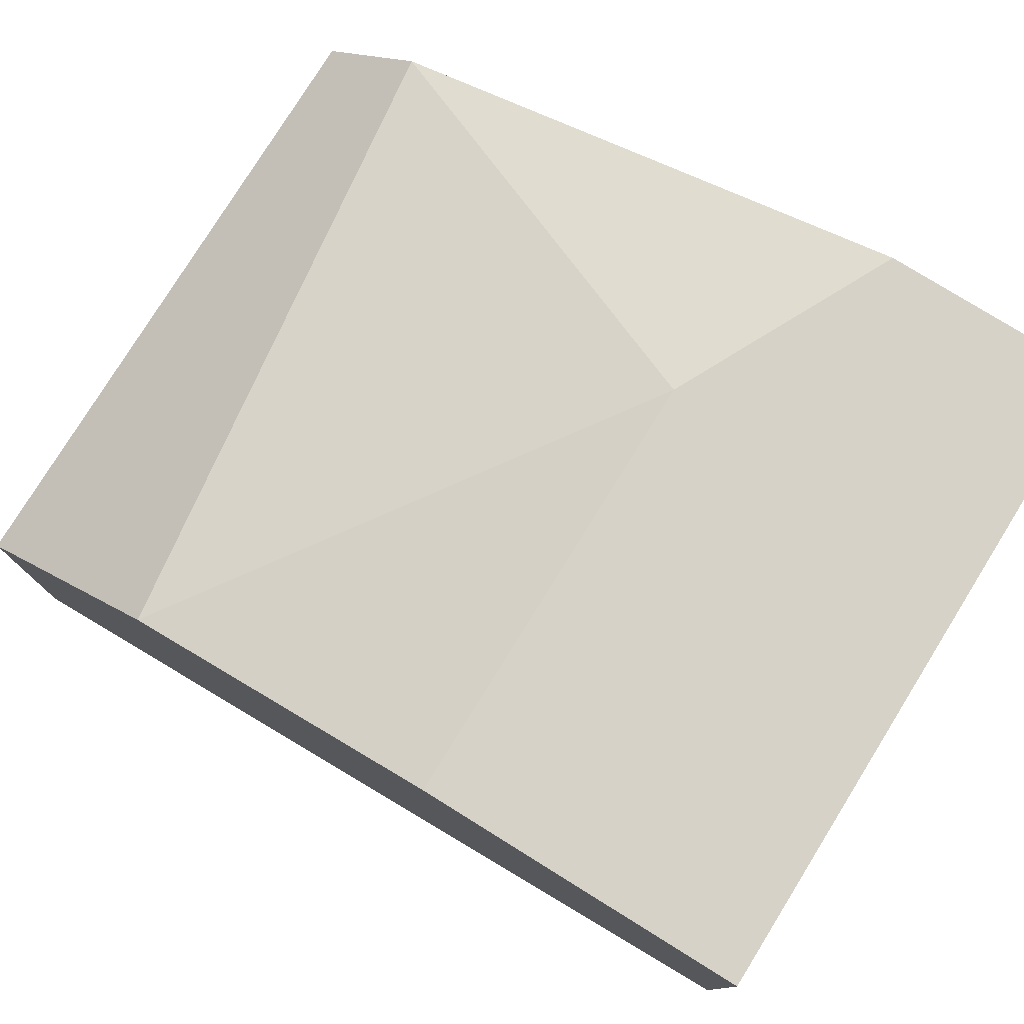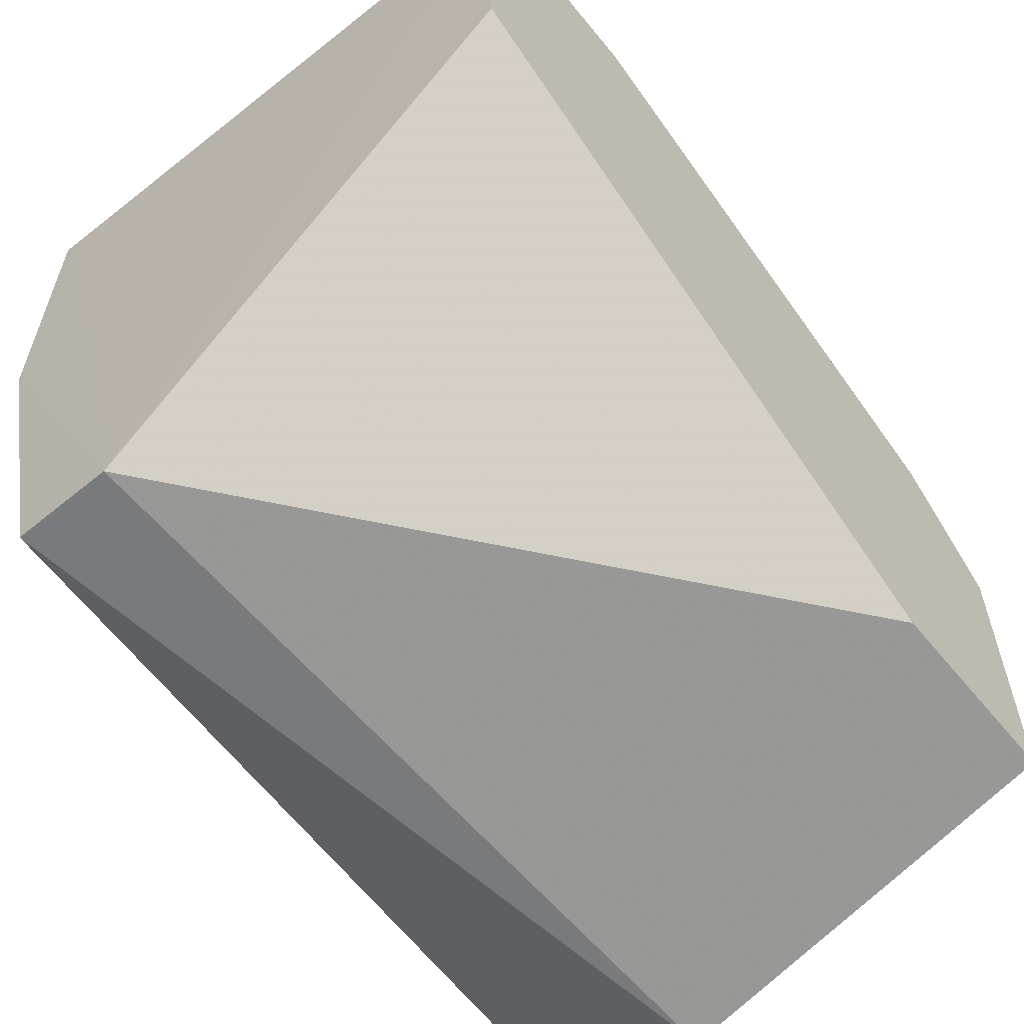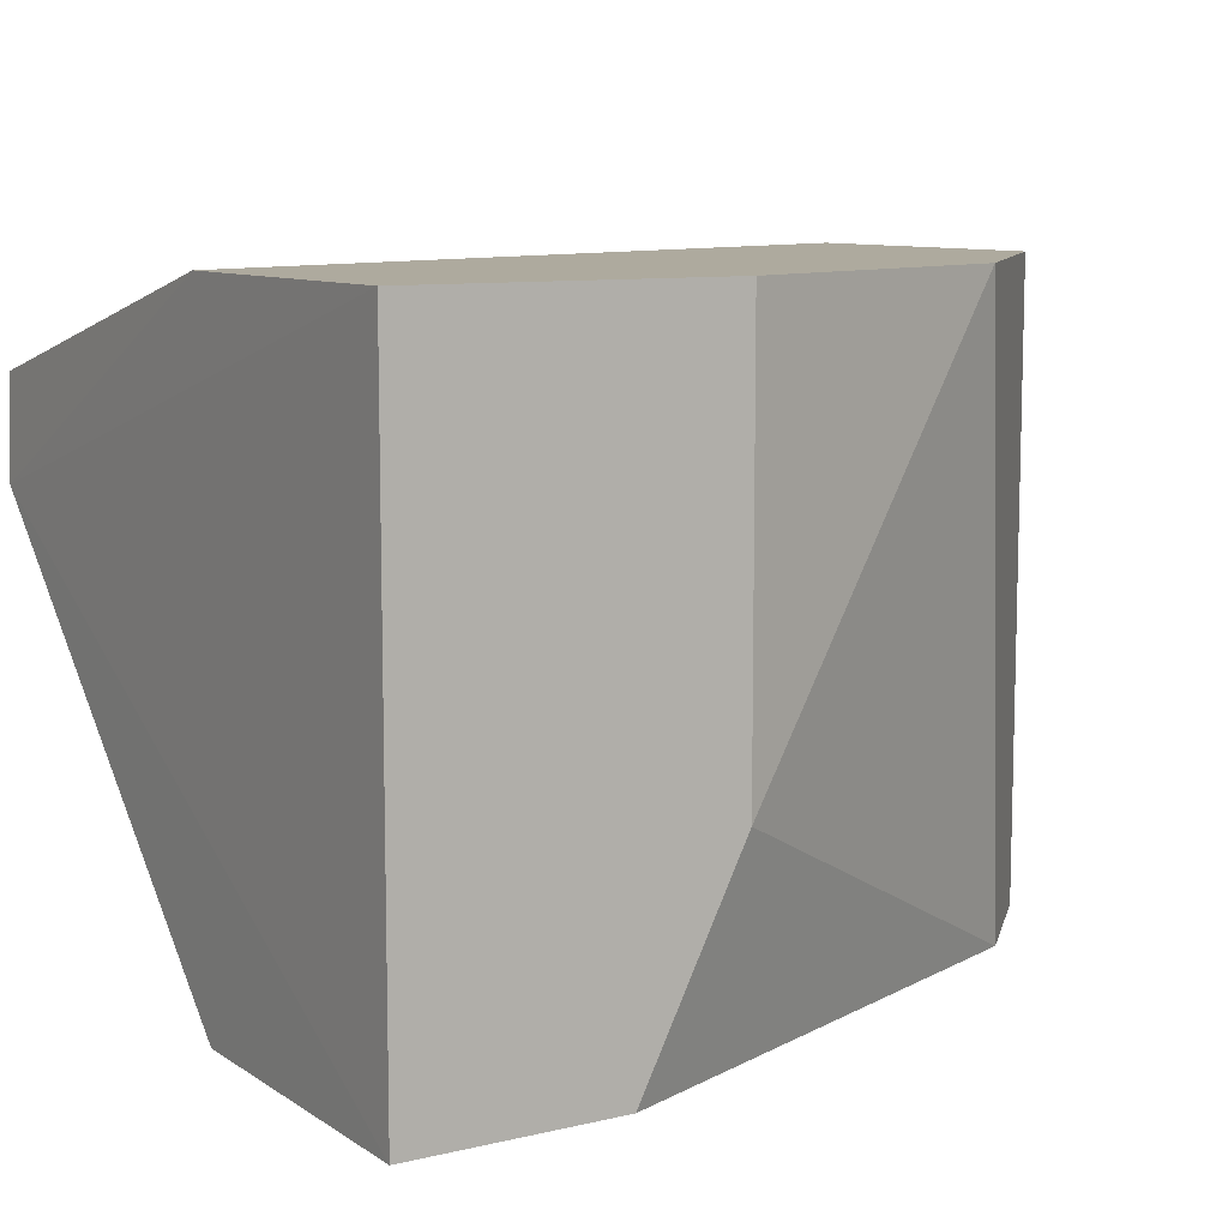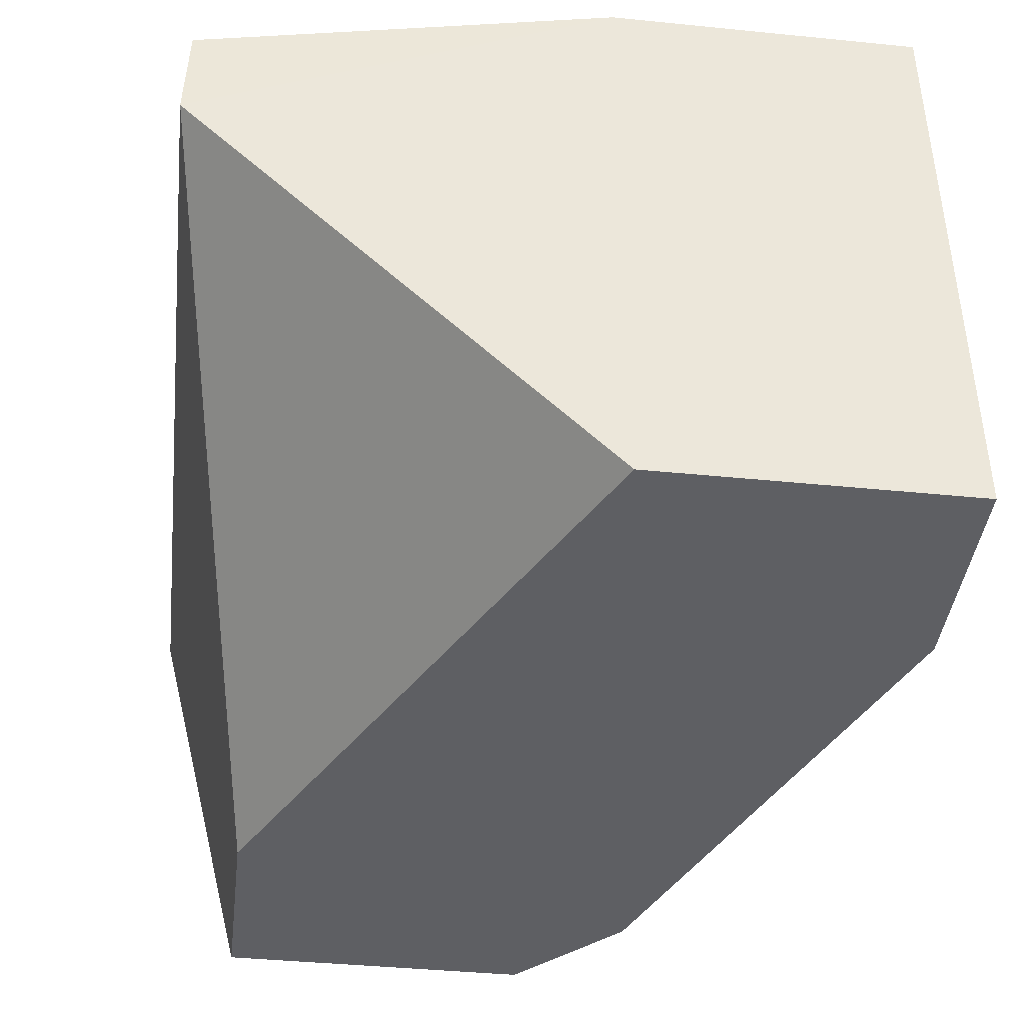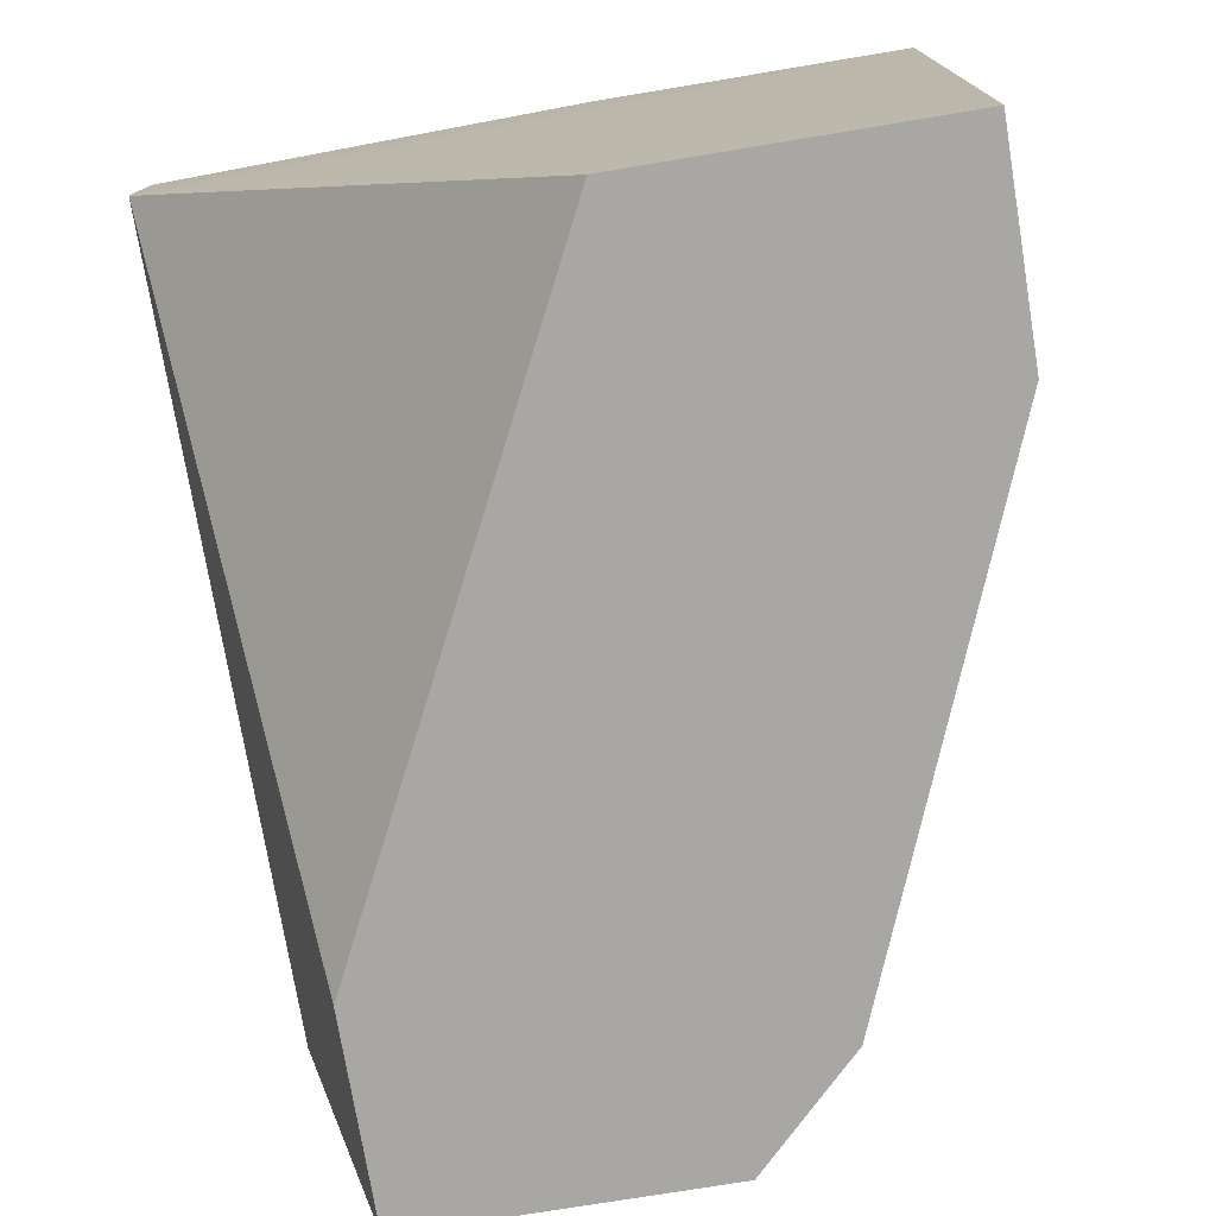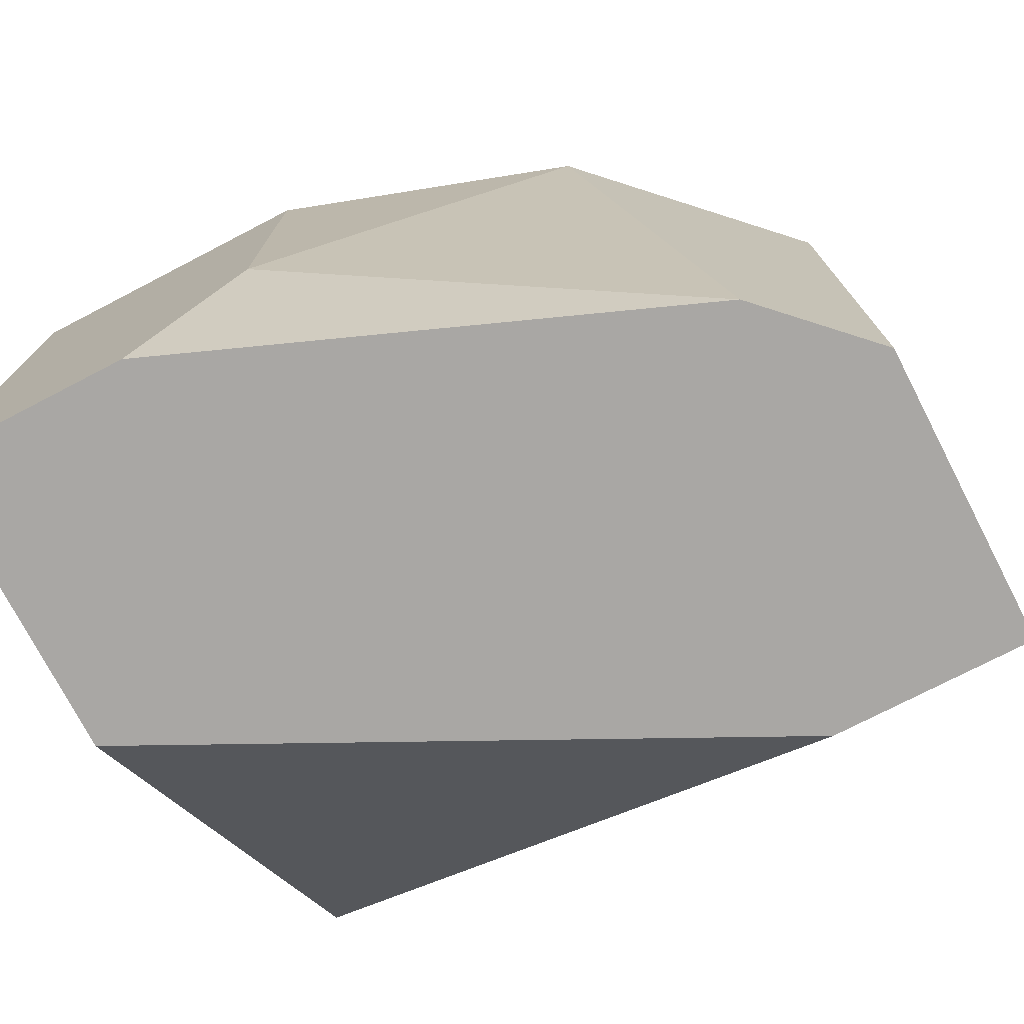
<metadata>
{"format":"obj","ext":"obj","renderer":"f3d","projection":"perspective","resolution":1024,"background":"white","views":[{"elev":78.1,"azim":-148.2,"up":"+Z"},{"elev":-59.0,"azim":-51.0,"up":"+Z"},{"elev":9.3,"azim":-31.9,"up":"+Y"},{"elev":-41.5,"azim":-96.9,"up":"+Y"},{"elev":-74.7,"azim":-80.6,"up":"+Y"},{"elev":-74.7,"azim":27.4,"up":"+Y"}]}
</metadata>
<code>
v 0.01831 -0.2795 0.153
v -0.04649 -0.301 0.08826
v -0.0462 -0.344 0.1315
v 0.03981 -0.344 0.09927
v 0.03981 -0.2795 0.09927
v -0.0462 -0.2795 0.1638
v -0.0247 -0.344 0.1638
v 0.03981 -0.344 0.1315
v -0.0462 -0.2903 0.08851
v 0.0401 -0.301 0.08826
v -0.0462 -0.344 0.1638
v 0.03981 -0.2795 0.1315
v -0.0462 -0.2795 0.1315
v 0.01831 -0.344 0.09927
v -0.01395 -0.2795 0.1638
v 0.02905 -0.344 0.1423
v -0.01395 -0.3225 0.1638
f 7 16 17
f 1 5 6
f 3 4 7
f 7 4 8
f 4 2 10
f 8 4 10
f 2 9 10
f 9 5 10
f 2 3 11
f 6 2 11
f 3 7 11
f 7 6 11
f 5 1 12
f 1 8 12
f 10 5 12
f 8 10 12
f 2 6 13
f 6 5 13
f 9 2 13
f 5 9 13
f 3 2 14
f 4 3 14
f 2 4 14
f 1 6 15
f 6 7 15
f 8 1 16
f 7 8 16
f 1 15 17
f 15 7 17
f 16 1 17

</code>
